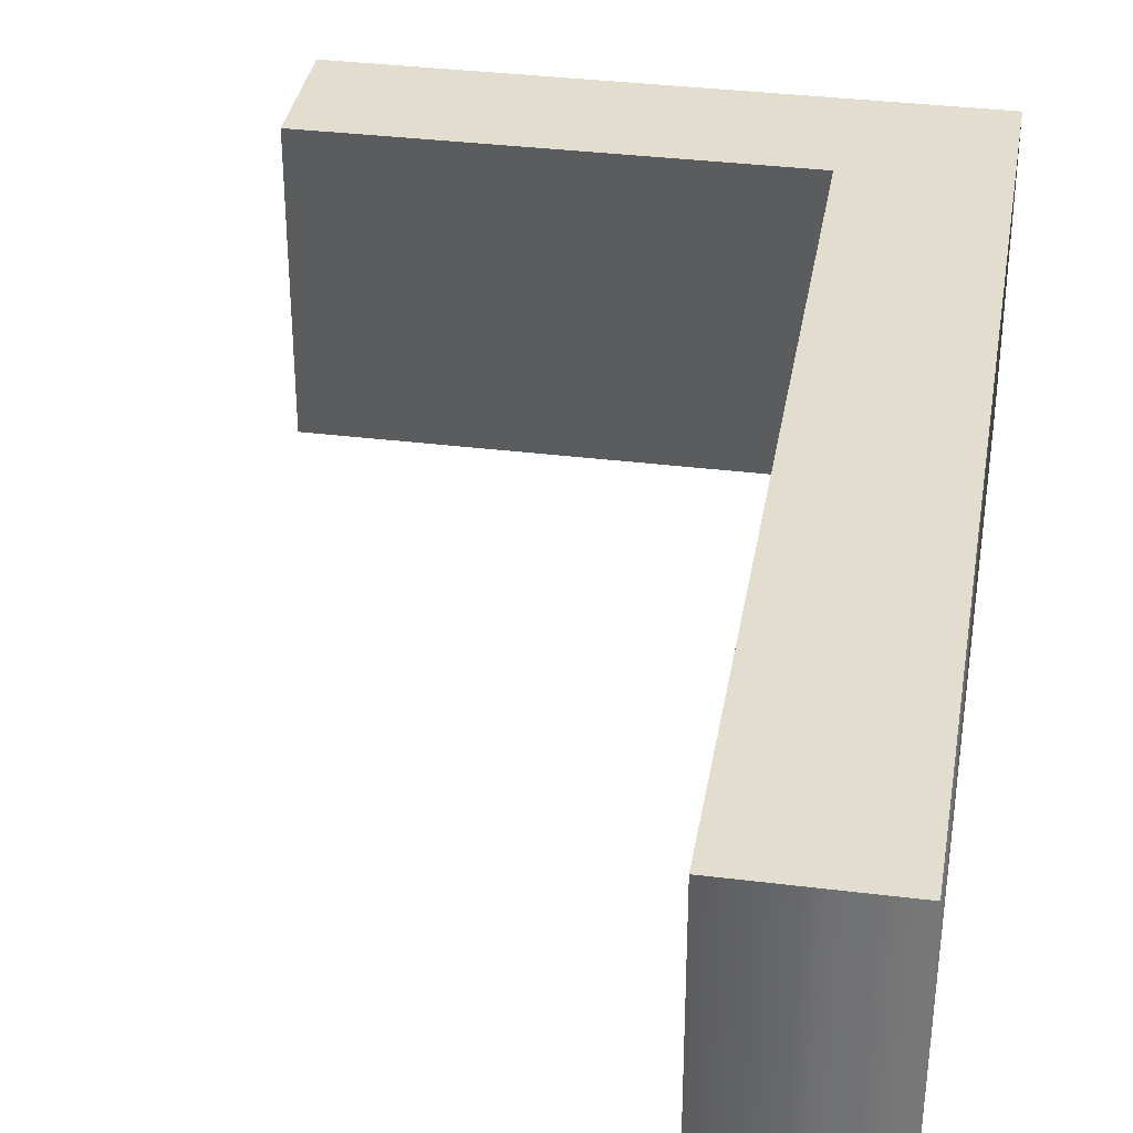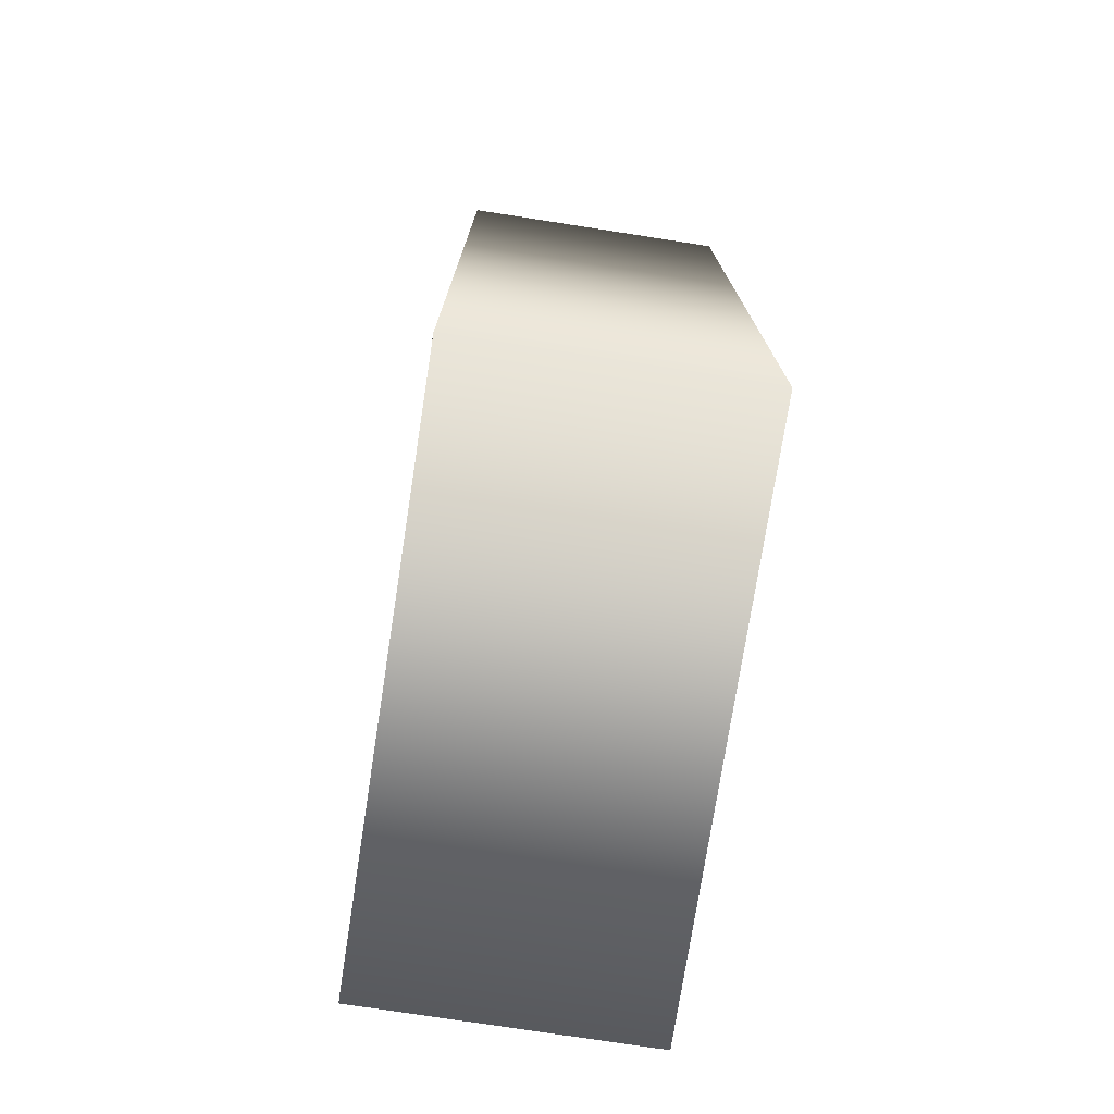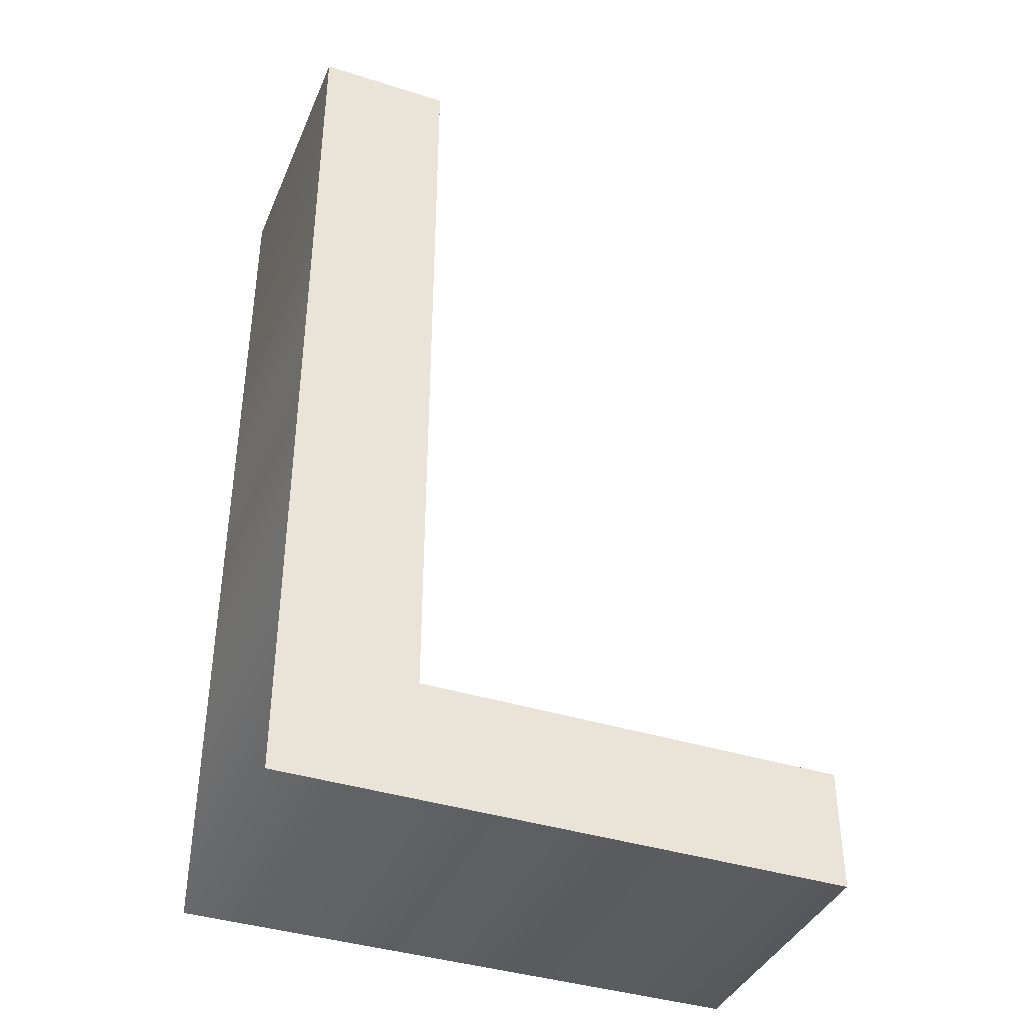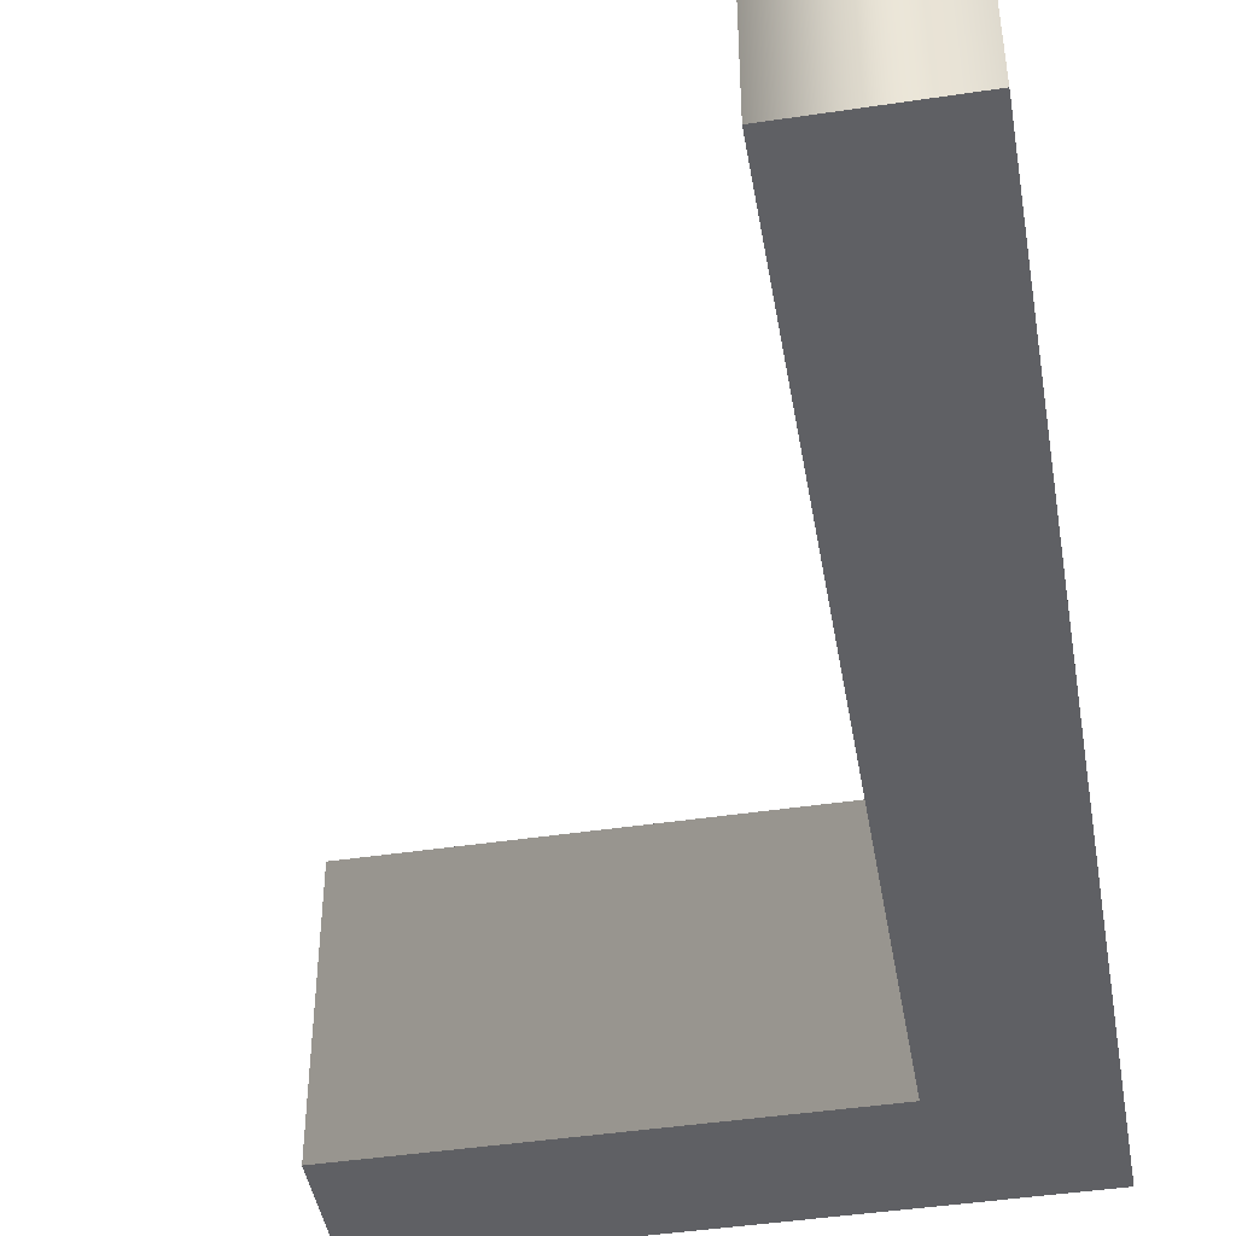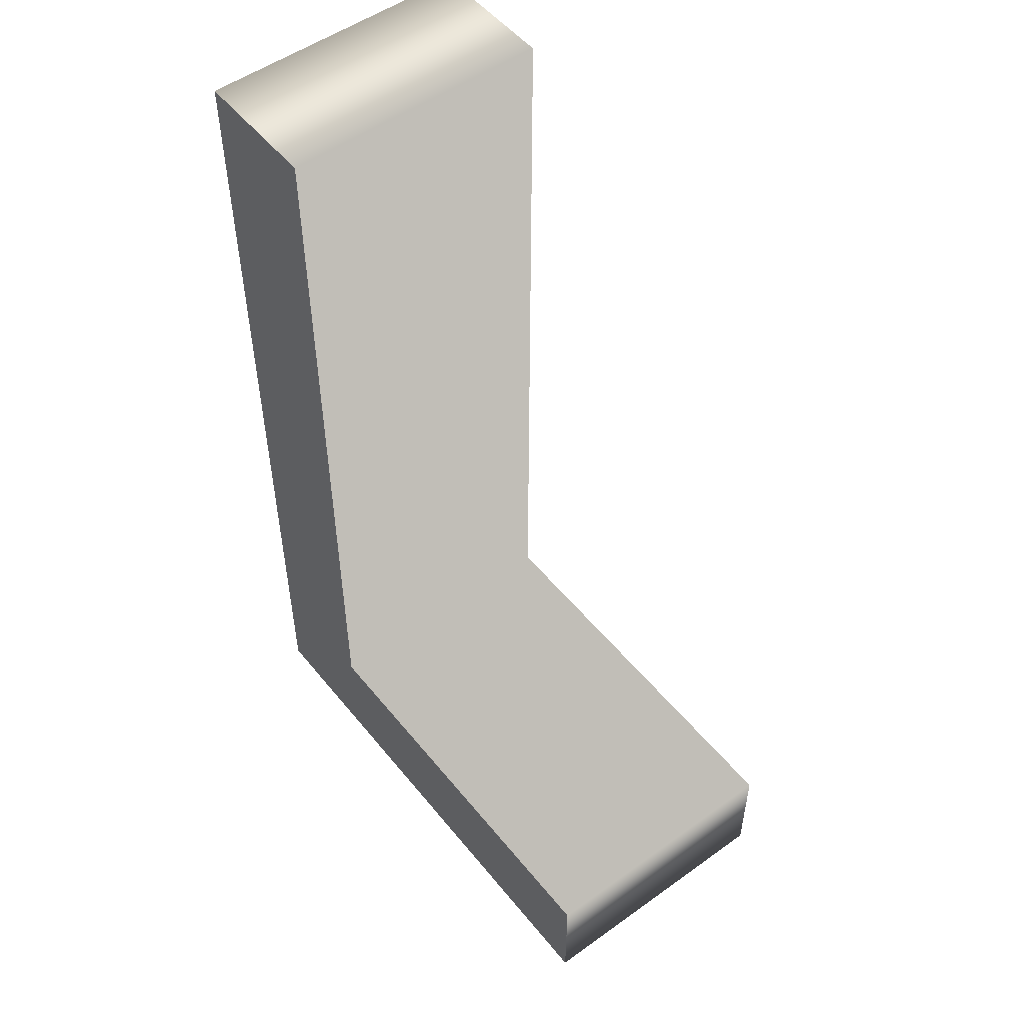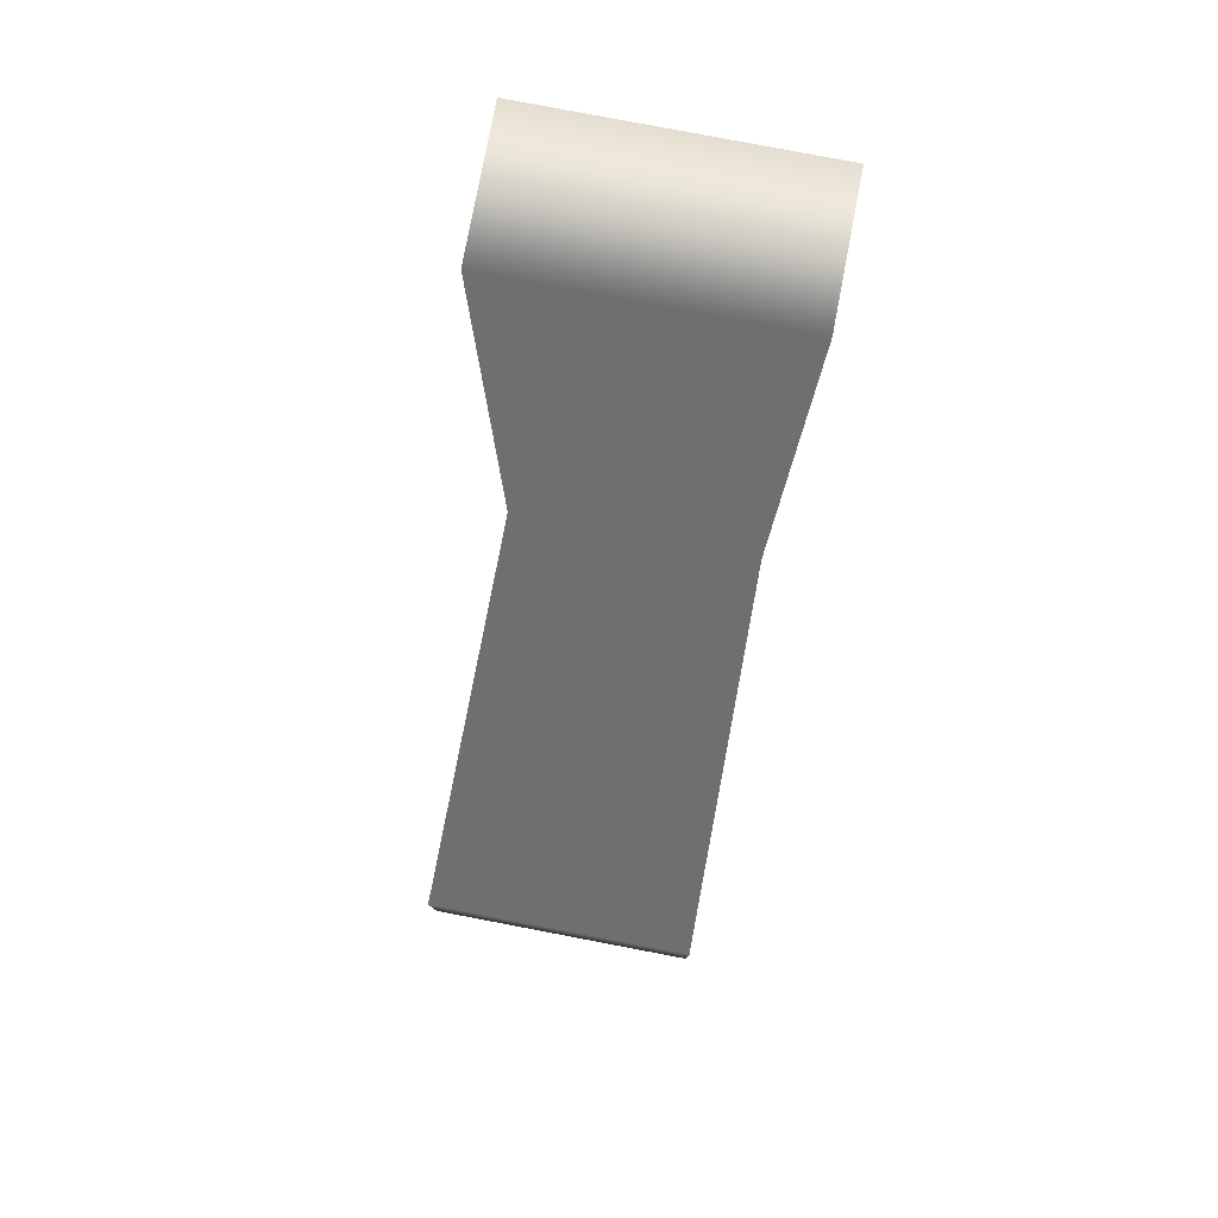
<metadata>
{"format":"obj","ext":"obj","renderer":"f3d","projection":"perspective","resolution":1024,"background":"white","views":[{"elev":34.9,"azim":-170.6,"up":"+Z"},{"elev":-75.4,"azim":-98.8,"up":"+Y"},{"elev":-39.3,"azim":-21.6,"up":"+Y"},{"elev":-45.2,"azim":-170.2,"up":"+Z"},{"elev":52.0,"azim":52.2,"up":"+Y"},{"elev":79.8,"azim":100.8,"up":"+Y"}]}
</metadata>
<code>
o Text
v 0.2327 -0.1815 0.4432
v 0.2327 -0.2695 0.4432
v -0.1733 -0.2695 0.4432
v -0.1733 0.4125 0.4432
v -0.07529 0.4125 0.4432
v -0.07529 -0.1815 0.4432
v 0.2327 -0.1815 0.2432
v 0.2327 -0.2695 0.2432
v -0.1733 -0.2695 0.2432
v -0.1733 0.4125 0.2432
v -0.07529 0.4125 0.2432
v -0.07529 -0.1815 0.2432
v 0.2327 -0.1815 0.2432
v 0.2327 -0.1815 0.4432
v 0.2327 -0.2695 0.2432
v 0.2327 -0.2695 0.4432
v -0.1733 -0.2695 0.2432
v -0.1733 -0.2695 0.4432
v -0.1733 0.4125 0.2432
v -0.1733 0.4125 0.4432
v -0.07529 0.4125 0.2432
v -0.07529 0.4125 0.4432
v -0.07529 -0.1815 0.2432
v -0.07529 -0.1815 0.4432
f 3 5 4
f 3 6 5
f 3 1 6
f 3 2 1
f 11 9 10
f 12 9 11
f 7 9 12
f 8 9 7
f 14 16 13
f 16 18 15
f 18 20 17
f 20 22 19
f 22 24 21
f 24 14 23
f 16 15 13
f 18 17 15
f 20 19 17
f 22 21 19
f 24 23 21
f 14 13 23

</code>
